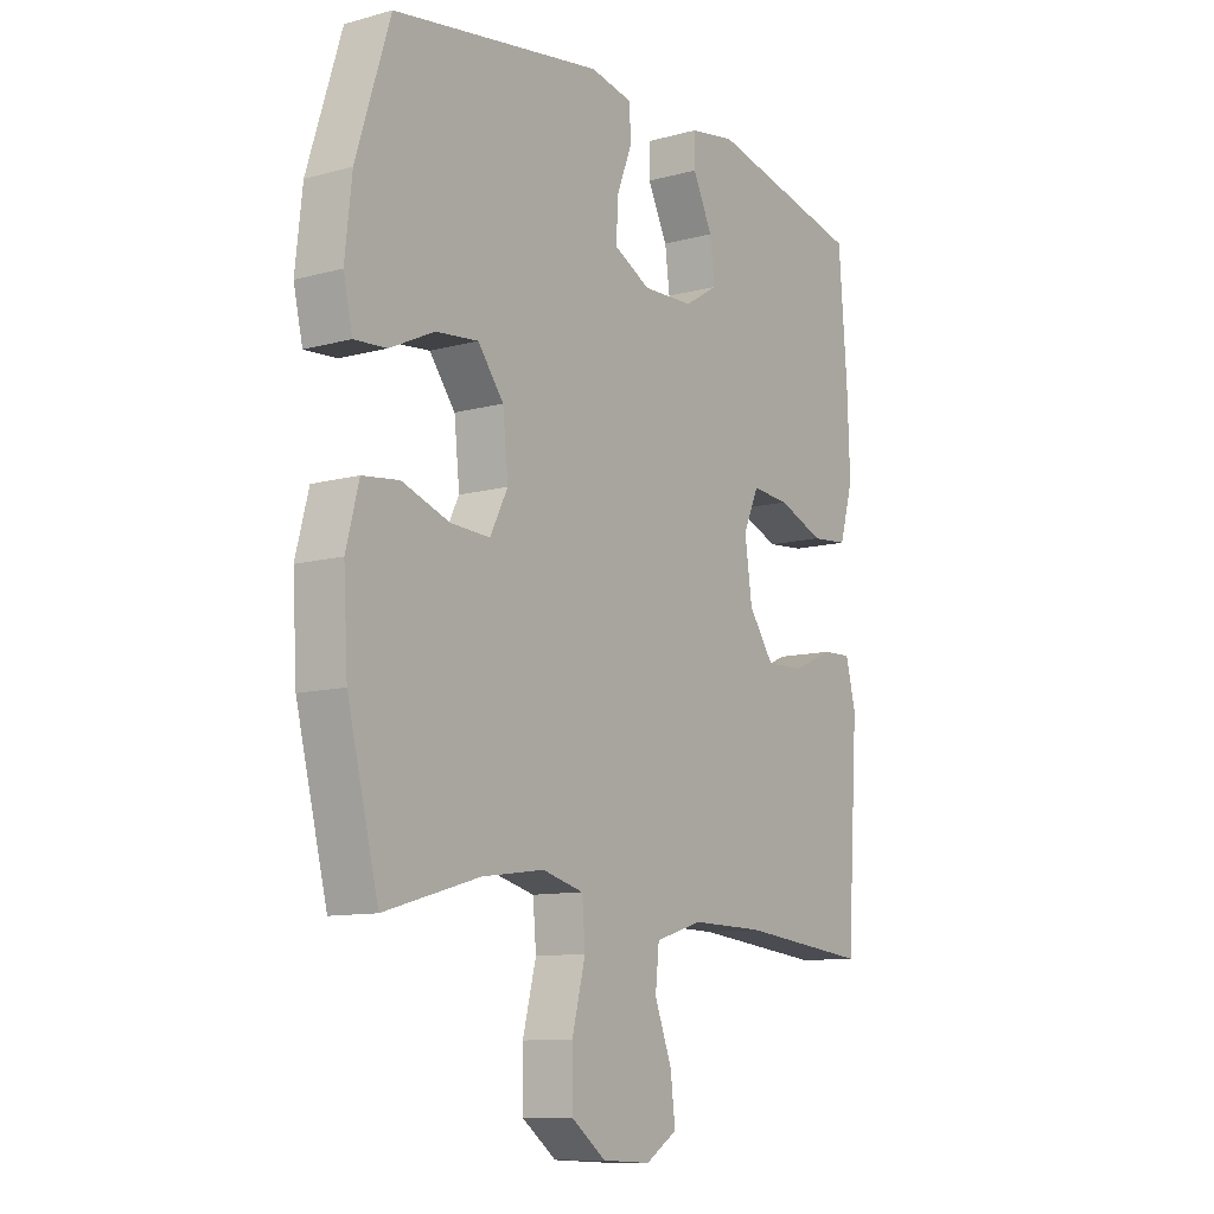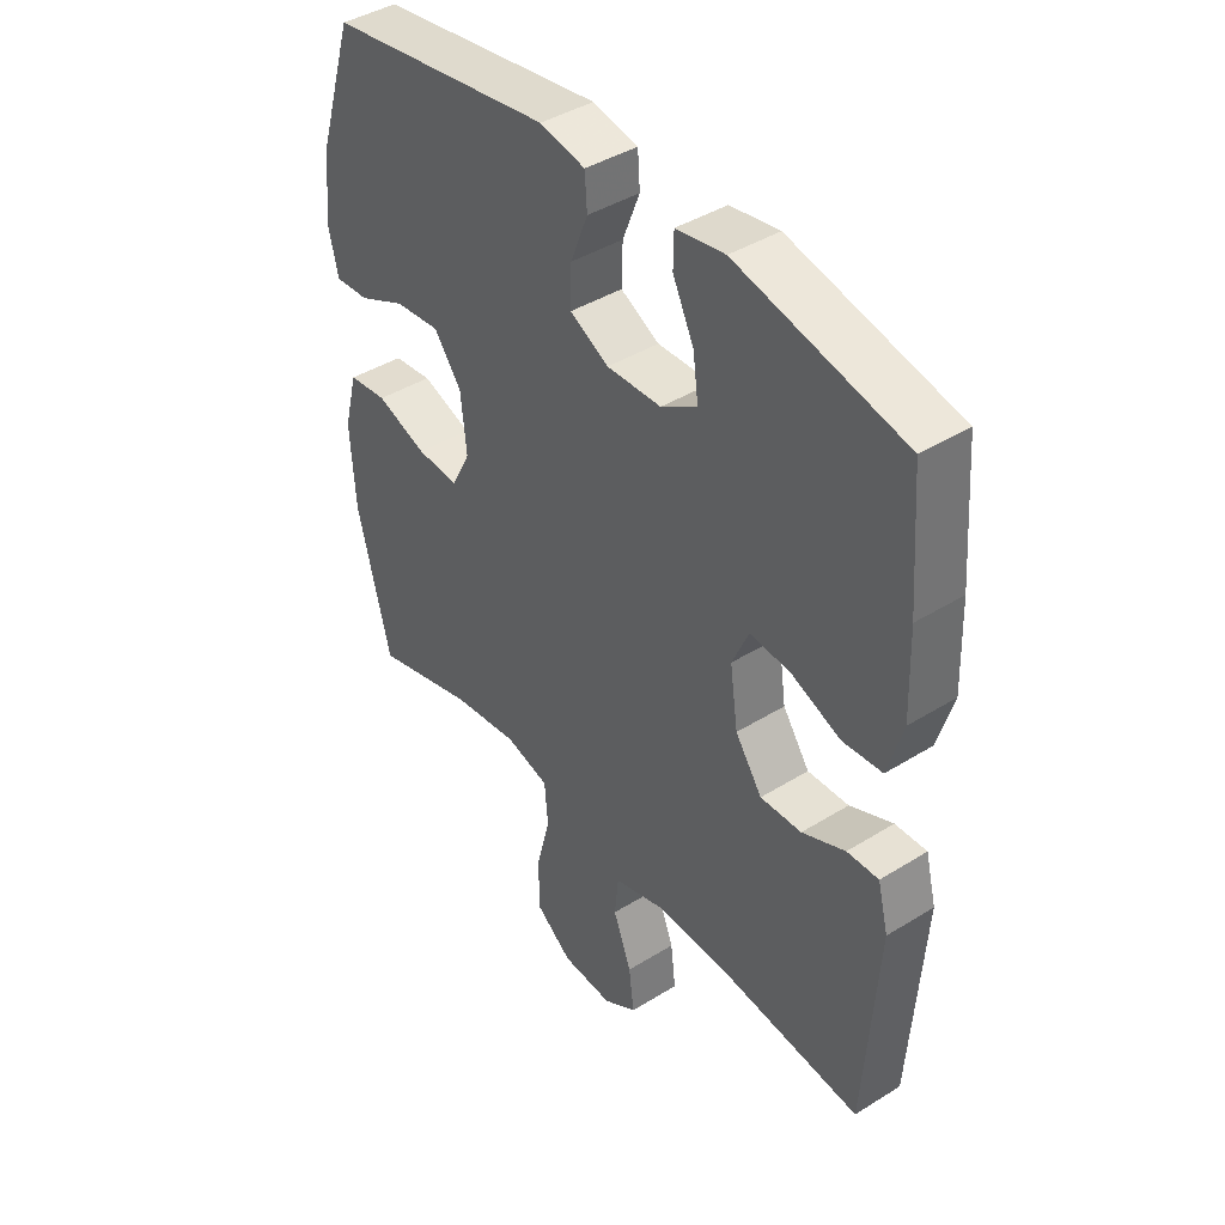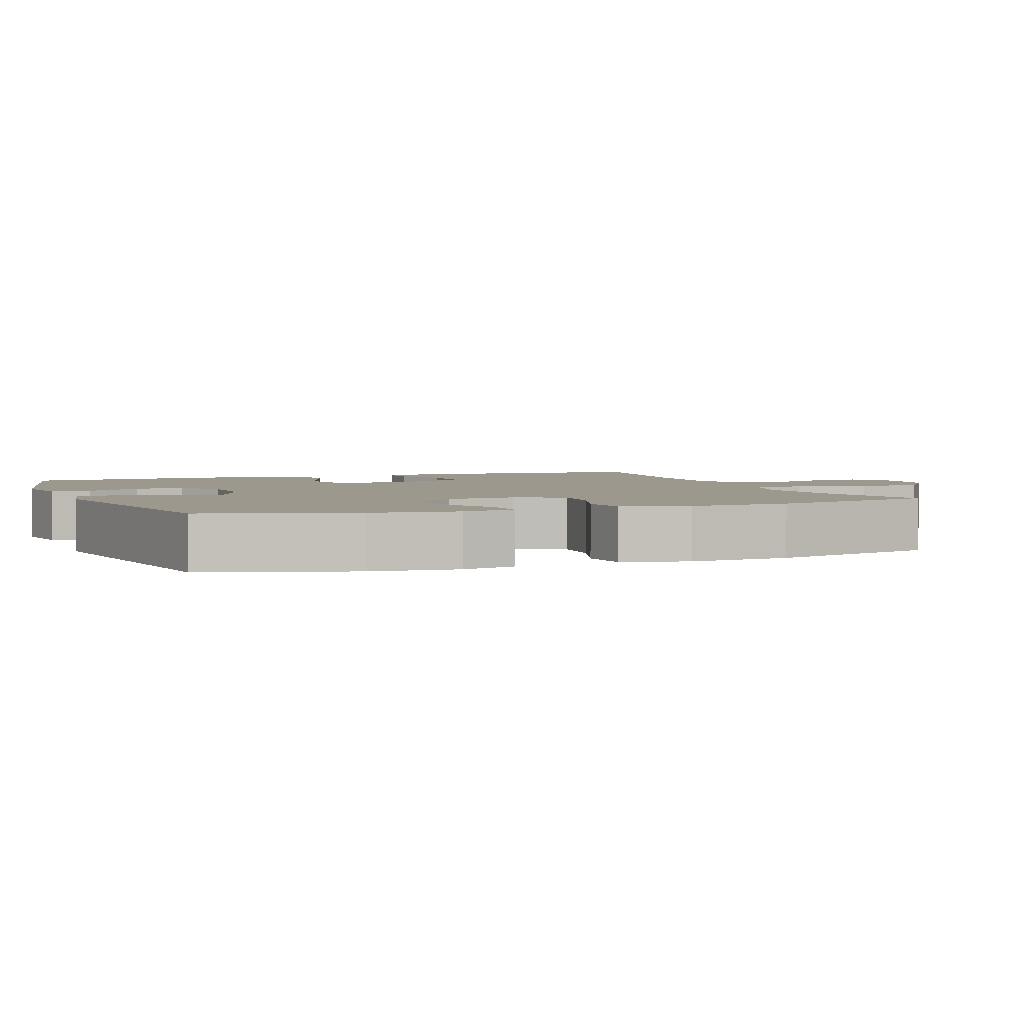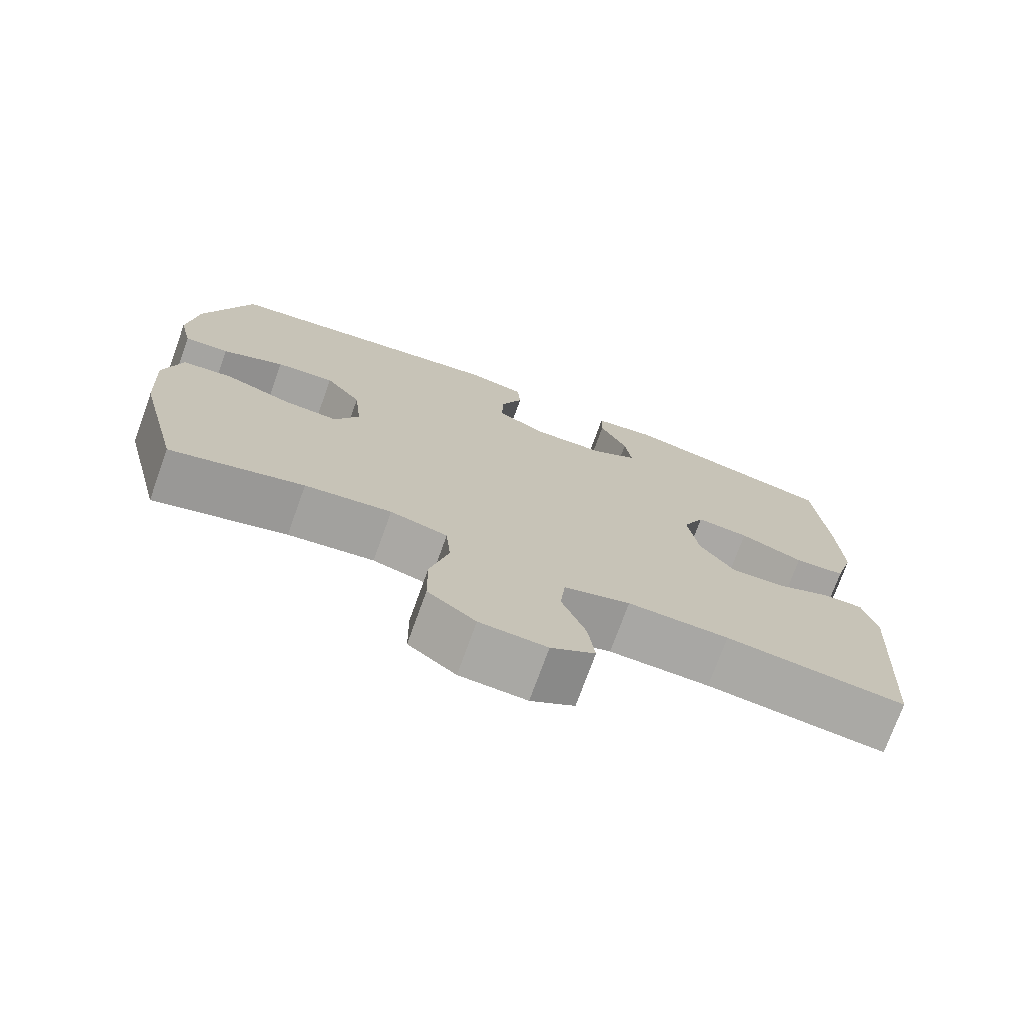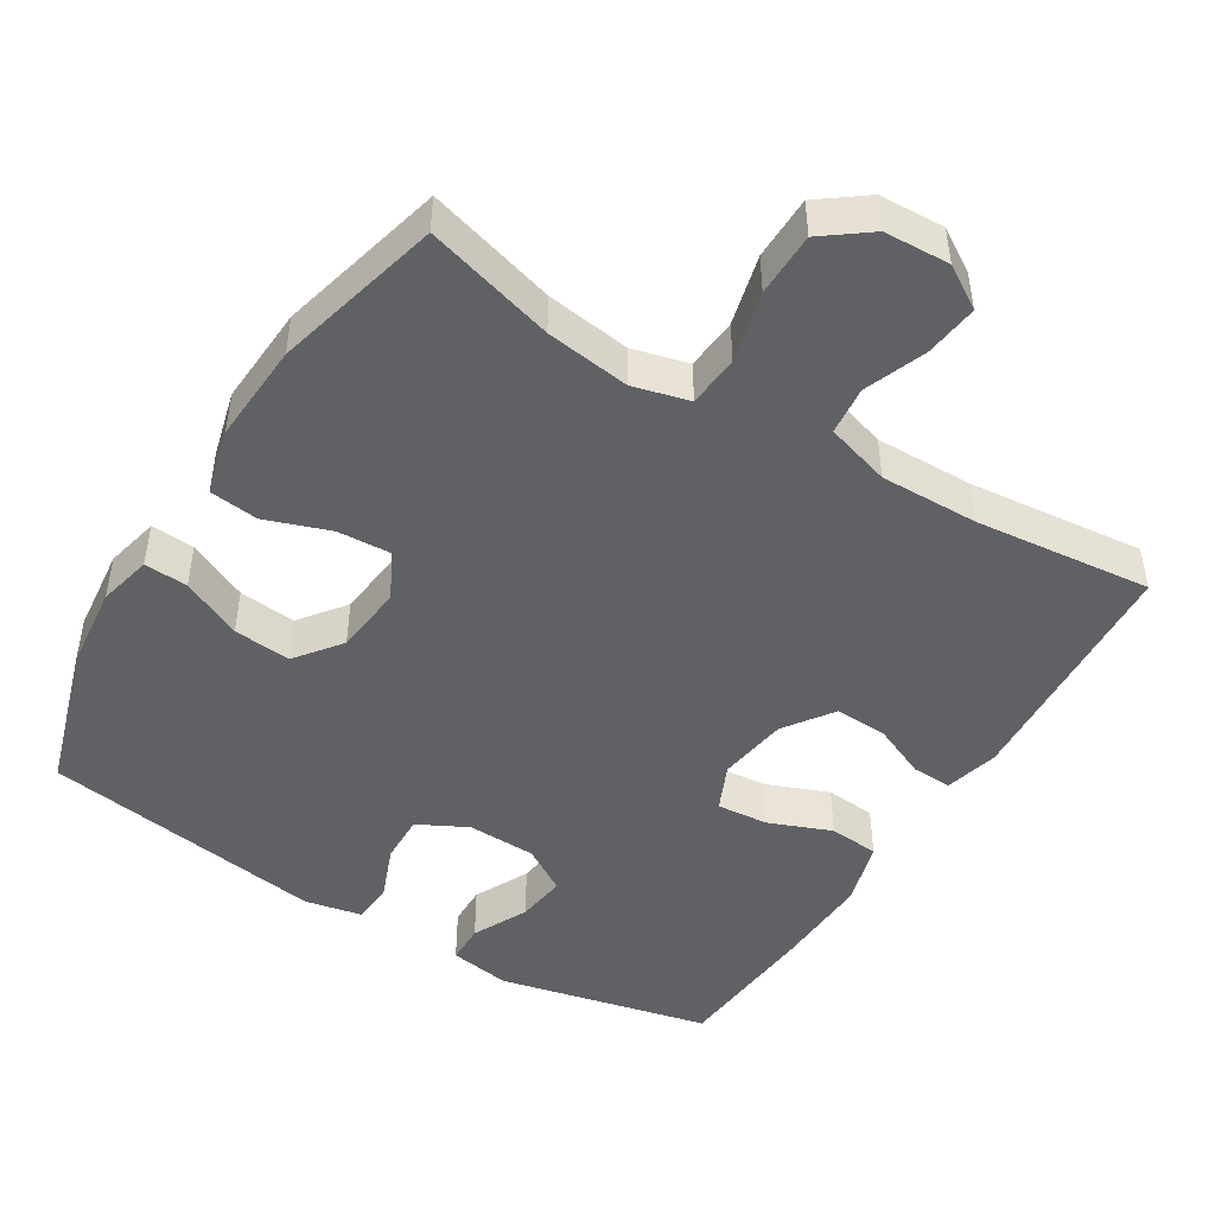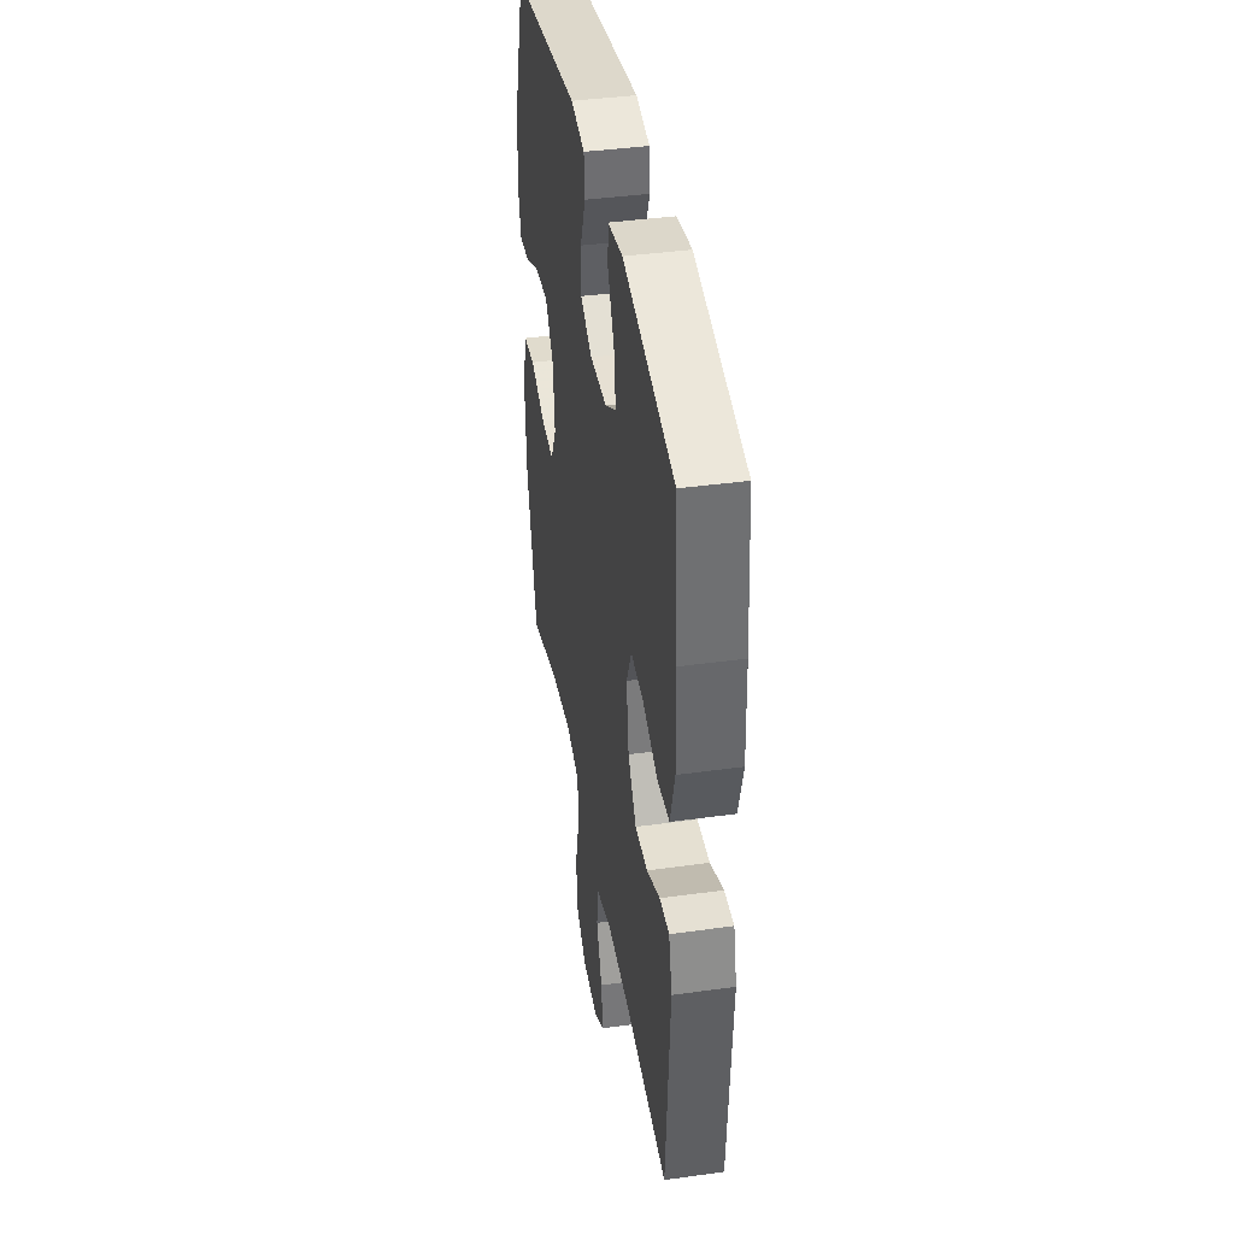
<metadata>
{"format":"obj","ext":"obj","renderer":"f3d","projection":"perspective","resolution":1024,"background":"white","views":[{"elev":-10.6,"azim":124.4,"up":"+Z"},{"elev":41.9,"azim":-126.8,"up":"+Z"},{"elev":3.2,"azim":68.6,"up":"+Y"},{"elev":-74.4,"azim":160.1,"up":"+Z"},{"elev":-46.9,"azim":148.4,"up":"+Y"},{"elev":40.2,"azim":-99.7,"up":"+Z"}]}
</metadata>
<code>
v 0.5 0.07 -0.5
v 0.322 0.07 -0.449
v 0.206 0.07 -0.433
v 0.129 0.07 -0.453
v 0.123 0.07 -0.524
v 0.148 0.07 -0.622
v 0.147 0.07 -0.71
v 0.083 0.07 -0.758
v -0.007 0.07 -0.762
v -0.066 0.07 -0.725
v -0.057 0.07 -0.651
v -0.025 0.07 -0.567
v -0.032 0.07 -0.5
v -0.121 0.07 -0.473
v -0.257 0.07 -0.475
v -0.5 0.07 -0.5
v -0.522 0.07 -0.162
v -0.503 0.07 -0.088
v -0.448 0.07 -0.09
v -0.373 0.07 -0.123
v -0.301 0.07 -0.126
v -0.254 0.07 -0.059
v -0.24 0.07 0.038
v -0.269 0.07 0.103
v -0.34 0.07 0.097
v -0.426 0.07 0.063
v -0.495 0.07 0.069
v -0.521 0.07 0.159
v -0.516 0.07 0.297
v -0.5 0.07 0.5
v -0.209 0.07 0.566
v -0.124 0.07 0.552
v -0.123 0.07 0.497
v -0.16 0.07 0.421
v -0.169 0.07 0.352
v -0.106 0.07 0.313
v -0.011 0.07 0.31
v 0.057 0.07 0.345
v 0.055 0.07 0.412
v 0.025 0.07 0.488
v 0.029 0.07 0.544
v 0.108 0.07 0.56
v 0.5 0.07 0.5
v 0.563 0.07 0.299
v 0.576 0.07 0.181
v 0.559 0.07 0.107
v 0.499 0.07 0.111
v 0.416 0.07 0.15
v 0.337 0.07 0.158
v 0.289 0.07 0.095
v 0.279 0.07 -0.001
v 0.312 0.07 -0.066
v 0.386 0.07 -0.062
v 0.474 0.07 -0.031
v 0.542 0.07 -0.039
v 0.566 0.07 -0.131
v 0.558 0.07 -0.269
v 0.5 0 -0.5
v 0.322 0 -0.449
v 0.206 0 -0.433
v 0.129 0 -0.453
v 0.123 0 -0.524
v 0.148 0 -0.622
v 0.147 0 -0.71
v 0.083 0 -0.758
v -0.007 0 -0.762
v -0.066 0 -0.725
v -0.057 0 -0.651
v -0.025 0 -0.567
v -0.032 0 -0.5
v -0.121 0 -0.473
v -0.257 0 -0.475
v -0.5 0 -0.5
v -0.522 0 -0.162
v -0.503 0 -0.088
v -0.448 0 -0.09
v -0.373 0 -0.123
v -0.301 0 -0.126
v -0.254 0 -0.059
v -0.24 0 0.038
v -0.269 0 0.103
v -0.34 0 0.097
v -0.426 0 0.063
v -0.495 0 0.069
v -0.521 0 0.159
v -0.516 0 0.297
v -0.5 0 0.5
v -0.209 0 0.566
v -0.124 0 0.552
v -0.123 0 0.497
v -0.16 0 0.421
v -0.169 0 0.352
v -0.106 0 0.313
v -0.011 0 0.31
v 0.057 0 0.345
v 0.055 0 0.412
v 0.025 0 0.488
v 0.029 0 0.544
v 0.108 0 0.56
v 0.5 0 0.5
v 0.563 0 0.299
v 0.576 0 0.181
v 0.559 0 0.107
v 0.499 0 0.111
v 0.416 0 0.15
v 0.337 0 0.158
v 0.289 0 0.095
v 0.279 0 -0.001
v 0.312 0 -0.066
v 0.386 0 -0.062
v 0.474 0 -0.031
v 0.542 0 -0.039
v 0.566 0 -0.131
v 0.558 0 -0.269
f 56 57 1 2
f 53 54 55 56
f 52 53 56 2
f 51 52 2 3
f 50 51 3 4
f 45 46 47 48
f 45 48 49
f 44 45 49
f 43 44 49
f 42 43 49 50
f 39 40 41 42
f 38 39 42 50
f 31 32 33 34
f 31 34 35
f 30 31 35
f 29 30 35 36
f 25 26 27 28
f 24 25 28 29
f 17 18 19 20
f 15 16 17 20
f 14 15 20 21
f 13 14 21 22
f 9 10 11 12
f 7 8 9 12
f 5 6 7 12
f 4 5 12 13
f 37 38 50 4
f 24 29 36 37
f 23 24 37 4
f 4 13 22 23
f 59 58 114 113
f 113 112 111 110
f 59 113 110 109
f 60 59 109 108
f 61 60 108 107
f 105 104 103 102
f 106 105 102
f 106 102 101
f 106 101 100
f 107 106 100 99
f 99 98 97 96
f 107 99 96 95
f 91 90 89 88
f 92 91 88
f 92 88 87
f 93 92 87 86
f 85 84 83 82
f 86 85 82 81
f 77 76 75 74
f 77 74 73 72
f 78 77 72 71
f 79 78 71 70
f 69 68 67 66
f 69 66 65 64
f 69 64 63 62
f 70 69 62 61
f 61 107 95 94
f 94 93 86 81
f 61 94 81 80
f 80 79 70 61
f 1 58 59 2
f 2 59 60 3
f 3 60 61 4
f 4 61 62 5
f 5 62 63 6
f 6 63 64 7
f 7 64 65 8
f 8 65 66 9
f 9 66 67 10
f 10 67 68 11
f 11 68 69 12
f 12 69 70 13
f 13 70 71 14
f 14 71 72 15
f 15 72 73 16
f 16 73 74 17
f 17 74 75 18
f 18 75 76 19
f 19 76 77 20
f 20 77 78 21
f 21 78 79 22
f 22 79 80 23
f 23 80 81 24
f 24 81 82 25
f 25 82 83 26
f 26 83 84 27
f 27 84 85 28
f 28 85 86 29
f 29 86 87 30
f 30 87 88 31
f 31 88 89 32
f 32 89 90 33
f 33 90 91 34
f 34 91 92 35
f 35 92 93 36
f 36 93 94 37
f 37 94 95 38
f 38 95 96 39
f 39 96 97 40
f 40 97 98 41
f 41 98 99 42
f 42 99 100 43
f 43 100 101 44
f 44 101 102 45
f 45 102 103 46
f 46 103 104 47
f 47 104 105 48
f 48 105 106 49
f 49 106 107 50
f 50 107 108 51
f 51 108 109 52
f 52 109 110 53
f 53 110 111 54
f 54 111 112 55
f 55 112 113 56
f 56 113 114 57
f 57 114 58 1

</code>
